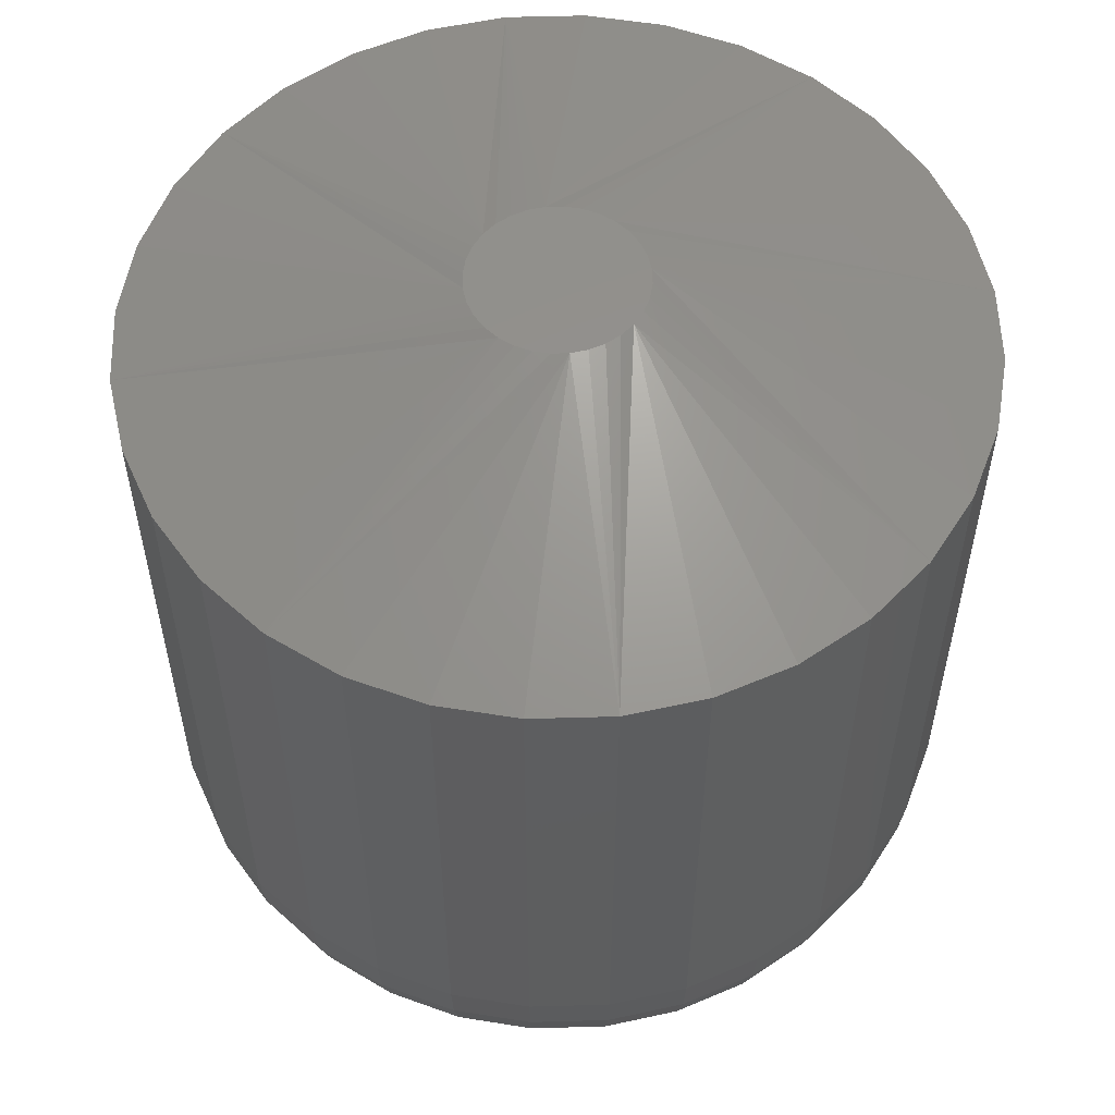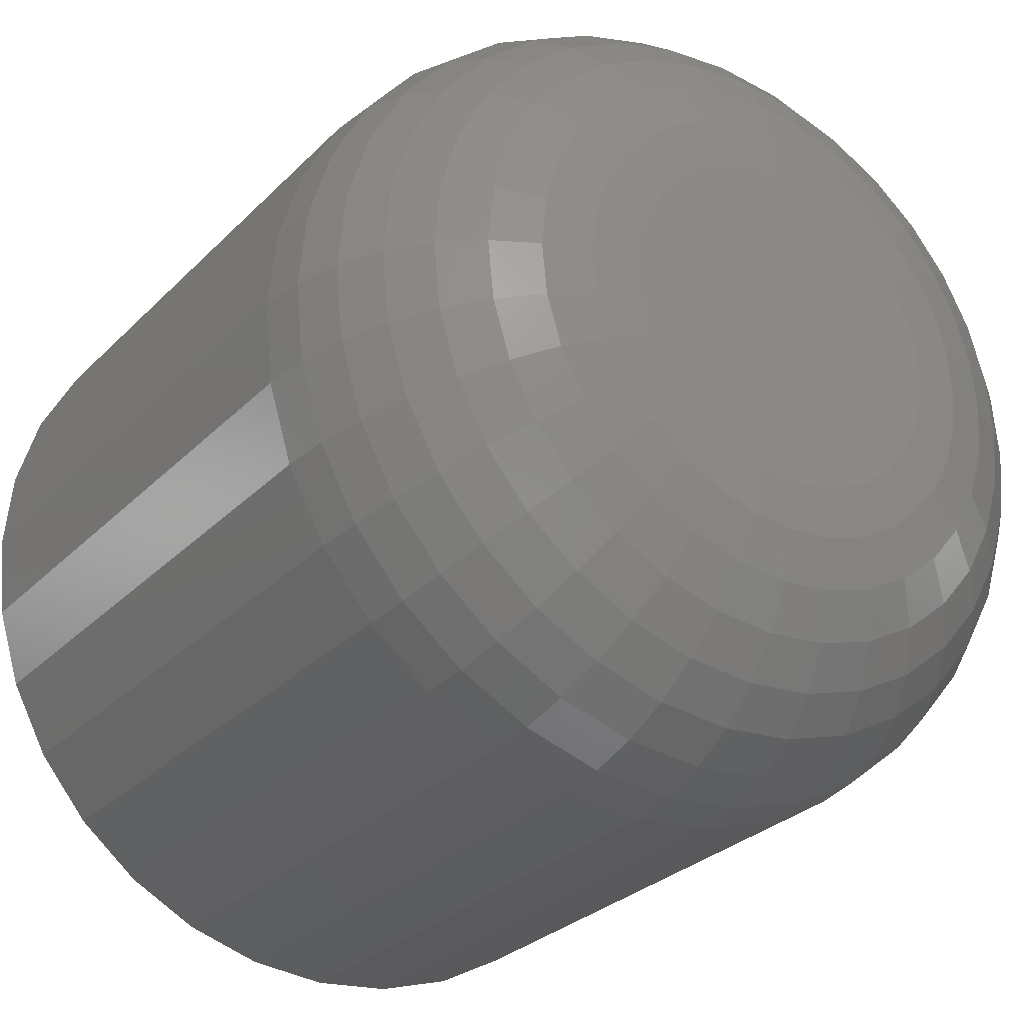
<metadata>
{"format":"stl","ext":"stl","renderer":"f3d","projection":"perspective","resolution":1024,"background":"white","views":[{"elev":56.0,"azim":82.7,"up":"+Y"},{"elev":-28.3,"azim":-34.3,"up":"+Z"}]}
</metadata>
<code>
# stl→obj: 352 verts, 700 faces
v 0.7026 -0.007812 0.08684
v 0.7026 -0.0625 0.08684
v 0.7019 -0.007812 0.07914
v 0.7019 -0.0625 0.07914
v 0.6996 -0.007812 0.07174
v 0.6996 -0.0625 0.07174
v 0.696 -0.007812 0.06491
v 0.696 -0.0625 0.06491
v 0.6911 -0.007812 0.05893
v 0.6911 -0.0625 0.05893
v 0.6851 -0.007812 0.05402
v 0.6851 -0.0625 0.05402
v 0.6783 -0.007812 0.05037
v 0.6783 -0.0625 0.05037
v 0.6709 -0.007812 0.04813
v 0.6709 -0.0625 0.04813
v 0.6632 -0.007812 0.04737
v 0.6632 -0.0625 0.04737
v 0.6555 -0.007812 0.04813
v 0.6555 -0.0625 0.04813
v 0.6481 -0.007812 0.05037
v 0.6481 -0.0625 0.05037
v 0.6412 -0.007812 0.05402
v 0.6412 -0.0625 0.05402
v 0.6352 -0.007812 0.05893
v 0.6352 -0.0625 0.05893
v 0.6303 -0.007812 0.06491
v 0.6303 -0.0625 0.06491
v 0.6267 -0.007812 0.07174
v 0.6267 -0.0625 0.07174
v 0.6244 -0.007812 0.07914
v 0.6244 -0.0625 0.07914
v 0.6237 -0.007812 0.08684
v 0.6237 -0.0625 0.08684
v 0.6244 -0.007812 0.09454
v 0.6244 -0.0625 0.09454
v 0.6267 -0.007812 0.1019
v 0.6267 -0.0625 0.1019
v 0.6303 -0.007812 0.1088
v 0.6303 -0.0625 0.1088
v 0.6352 -0.007812 0.1148
v 0.6352 -0.0625 0.1148
v 0.6412 -0.007812 0.1197
v 0.6412 -0.0625 0.1197
v 0.6481 -0.007812 0.1233
v 0.6481 -0.0625 0.1233
v 0.6555 -0.007812 0.1256
v 0.6555 -0.0625 0.1256
v 0.6632 -0.007812 0.1263
v 0.6632 -0.0625 0.1263
v 0.6709 -0.007812 0.1256
v 0.6709 -0.0625 0.1256
v 0.6783 -0.007812 0.1233
v 0.6783 -0.0625 0.1233
v 0.6851 -0.007812 0.1197
v 0.6851 -0.0625 0.1197
v 0.6911 -0.007812 0.1148
v 0.6911 -0.0625 0.1148
v 0.696 -0.007812 0.1088
v 0.696 -0.0625 0.1088
v 0.6996 -0.007812 0.1019
v 0.6996 -0.0625 0.1019
v 0.7019 -0.007812 0.09454
v 0.7019 -0.0625 0.09454
v 0.6745 -0.08594 0.09818
v 0.6518 -0.08594 0.09818
v 0.6498 -0.08594 0.09575
v 0.6765 -0.08594 0.09575
v 0.6483 -0.08594 0.09298
v 0.678 -0.08594 0.09298
v 0.678 -0.08594 0.08071
v 0.6498 -0.08594 0.07793
v 0.6765 -0.08594 0.07793
v 0.6518 -0.08594 0.0755
v 0.6745 -0.08594 0.0755
v 0.6542 -0.08594 0.07351
v 0.6721 -0.08594 0.07351
v 0.657 -0.08594 0.07203
v 0.66 -0.08594 0.07111
v 0.6693 -0.08594 0.07203
v 0.6632 -0.08594 0.07081
v 0.6663 -0.08594 0.07111
v 0.6721 -0.08594 0.1002
v 0.6693 -0.08594 0.1017
v 0.6663 -0.08594 0.1026
v 0.6632 -0.08594 0.1029
v 0.66 -0.08594 0.1026
v 0.657 -0.08594 0.1017
v 0.6542 -0.08594 0.1002
v 0.6789 -0.08594 0.08997
v 0.6474 -0.08594 0.08997
v 0.6792 -0.08594 0.08684
v 0.6471 -0.08594 0.08684
v 0.6789 -0.08594 0.08371
v 0.6474 -0.08594 0.08371
v 0.6483 -0.08594 0.08071
v 0.6425 -0.08549 0.08684
v 0.6429 -0.08549 0.09086
v 0.6382 -0.08415 0.08684
v 0.6386 -0.08415 0.09172
v 0.6341 -0.08199 0.08684
v 0.6347 -0.08199 0.09251
v 0.6305 -0.07907 0.08684
v 0.6312 -0.07907 0.0932
v 0.6276 -0.07552 0.08684
v 0.6283 -0.07552 0.09377
v 0.6255 -0.07147 0.08684
v 0.6262 -0.07147 0.09419
v 0.6241 -0.06707 0.08684
v 0.6249 -0.06707 0.09446
v 0.6834 -0.08549 0.09086
v 0.6838 -0.08549 0.08684
v 0.6877 -0.08415 0.09172
v 0.6882 -0.08415 0.08684
v 0.6917 -0.08199 0.09251
v 0.6922 -0.08199 0.08684
v 0.6951 -0.07907 0.0932
v 0.6958 -0.07907 0.08684
v 0.698 -0.07552 0.09377
v 0.6987 -0.07552 0.08684
v 0.7001 -0.07147 0.09419
v 0.7008 -0.07147 0.08684
v 0.7014 -0.06707 0.09446
v 0.7022 -0.06707 0.08684
v 0.6822 -0.08549 0.09473
v 0.6863 -0.08415 0.09641
v 0.69 -0.08199 0.09796
v 0.6933 -0.07907 0.09932
v 0.696 -0.07552 0.1004
v 0.698 -0.07147 0.1013
v 0.6992 -0.06707 0.1018
v 0.6803 -0.08549 0.09829
v 0.6839 -0.08415 0.1007
v 0.6873 -0.08199 0.103
v 0.6903 -0.07907 0.105
v 0.6927 -0.07552 0.1066
v 0.6945 -0.07147 0.1078
v 0.6956 -0.06707 0.1085
v 0.6777 -0.08549 0.1014
v 0.6808 -0.08415 0.1045
v 0.6837 -0.08199 0.1074
v 0.6862 -0.07907 0.1099
v 0.6883 -0.07552 0.112
v 0.6898 -0.07147 0.1135
v 0.6908 -0.06707 0.1144
v 0.6746 -0.08549 0.104
v 0.6771 -0.08415 0.1076
v 0.6793 -0.08199 0.111
v 0.6813 -0.07907 0.114
v 0.6829 -0.07552 0.1164
v 0.6841 -0.07147 0.1182
v 0.6848 -0.06707 0.1193
v 0.671 -0.08549 0.1059
v 0.6727 -0.08415 0.1099
v 0.6743 -0.08199 0.1137
v 0.6756 -0.07907 0.117
v 0.6768 -0.07552 0.1197
v 0.6776 -0.07147 0.1217
v 0.6781 -0.06707 0.1229
v 0.6672 -0.08549 0.1071
v 0.668 -0.08415 0.1114
v 0.6688 -0.08199 0.1153
v 0.6695 -0.07907 0.1188
v 0.6701 -0.07552 0.1217
v 0.6705 -0.07147 0.1238
v 0.6708 -0.06707 0.1251
v 0.6632 -0.08549 0.1075
v 0.6632 -0.08415 0.1118
v 0.6632 -0.08199 0.1159
v 0.6632 -0.07907 0.1195
v 0.6632 -0.07552 0.1224
v 0.6632 -0.07147 0.1245
v 0.6632 -0.06707 0.1259
v 0.6591 -0.08549 0.1071
v 0.6583 -0.08415 0.1114
v 0.6575 -0.08199 0.1153
v 0.6568 -0.07907 0.1188
v 0.6562 -0.07552 0.1217
v 0.6558 -0.07147 0.1238
v 0.6555 -0.06707 0.1251
v 0.6553 -0.08549 0.1059
v 0.6536 -0.08415 0.1099
v 0.652 -0.08199 0.1137
v 0.6507 -0.07907 0.117
v 0.6496 -0.07552 0.1197
v 0.6487 -0.07147 0.1217
v 0.6482 -0.06707 0.1229
v 0.6517 -0.08549 0.104
v 0.6493 -0.08415 0.1076
v 0.647 -0.08199 0.111
v 0.645 -0.07907 0.114
v 0.6434 -0.07552 0.1164
v 0.6422 -0.07147 0.1182
v 0.6415 -0.06707 0.1193
v 0.6486 -0.08549 0.1014
v 0.6455 -0.08415 0.1045
v 0.6426 -0.08199 0.1074
v 0.6401 -0.07907 0.1099
v 0.638 -0.07552 0.112
v 0.6365 -0.07147 0.1135
v 0.6356 -0.06707 0.1144
v 0.646 -0.08549 0.09829
v 0.6424 -0.08415 0.1007
v 0.639 -0.08199 0.103
v 0.636 -0.07907 0.105
v 0.6336 -0.07552 0.1066
v 0.6318 -0.07147 0.1078
v 0.6307 -0.06707 0.1085
v 0.6441 -0.08549 0.09473
v 0.6401 -0.08415 0.09641
v 0.6363 -0.08199 0.09796
v 0.633 -0.07907 0.09932
v 0.6303 -0.07552 0.1004
v 0.6283 -0.07147 0.1013
v 0.6271 -0.06707 0.1018
v 0.6834 -0.08549 0.08282
v 0.6877 -0.08415 0.08196
v 0.6917 -0.08199 0.08117
v 0.6951 -0.07907 0.08048
v 0.698 -0.07552 0.07991
v 0.7001 -0.07147 0.07949
v 0.7014 -0.06707 0.07923
v 0.6429 -0.08549 0.08282
v 0.6386 -0.08415 0.08196
v 0.6347 -0.08199 0.08117
v 0.6312 -0.07907 0.08048
v 0.6283 -0.07552 0.07991
v 0.6262 -0.07147 0.07949
v 0.6249 -0.06707 0.07923
v 0.6441 -0.08549 0.07896
v 0.6401 -0.08415 0.07727
v 0.6363 -0.08199 0.07572
v 0.633 -0.07907 0.07436
v 0.6303 -0.07552 0.07325
v 0.6283 -0.07147 0.07242
v 0.6271 -0.06707 0.07191
v 0.646 -0.08549 0.07539
v 0.6424 -0.08415 0.07295
v 0.639 -0.08199 0.0707
v 0.636 -0.07907 0.06873
v 0.6336 -0.07552 0.06711
v 0.6318 -0.07147 0.0659
v 0.6307 -0.06707 0.06516
v 0.6486 -0.08549 0.07227
v 0.6455 -0.08415 0.06916
v 0.6426 -0.08199 0.0663
v 0.6401 -0.07907 0.06378
v 0.638 -0.07552 0.06172
v 0.6365 -0.07147 0.06019
v 0.6356 -0.06707 0.05925
v 0.6517 -0.08549 0.06971
v 0.6493 -0.08415 0.06605
v 0.647 -0.08199 0.06268
v 0.645 -0.07907 0.05973
v 0.6434 -0.07552 0.05731
v 0.6422 -0.07147 0.0555
v 0.6415 -0.06707 0.0544
v 0.6553 -0.08549 0.0678
v 0.6536 -0.08415 0.06374
v 0.652 -0.08199 0.06
v 0.6507 -0.07907 0.05672
v 0.6496 -0.07552 0.05402
v 0.6487 -0.07147 0.05202
v 0.6482 -0.06707 0.05079
v 0.6591 -0.08549 0.06663
v 0.6583 -0.08415 0.06232
v 0.6575 -0.08199 0.05834
v 0.6568 -0.07907 0.05486
v 0.6562 -0.07552 0.052
v 0.6558 -0.07147 0.04988
v 0.6555 -0.06707 0.04857
v 0.6632 -0.08549 0.06623
v 0.6632 -0.08415 0.06184
v 0.6632 -0.08199 0.05778
v 0.6632 -0.07907 0.05423
v 0.6632 -0.07552 0.05132
v 0.6632 -0.07147 0.04915
v 0.6632 -0.06707 0.04782
v 0.6672 -0.08549 0.06663
v 0.668 -0.08415 0.06232
v 0.6688 -0.08199 0.05834
v 0.6695 -0.07907 0.05486
v 0.6701 -0.07552 0.052
v 0.6705 -0.07147 0.04988
v 0.6708 -0.06707 0.04857
v 0.671 -0.08549 0.0678
v 0.6727 -0.08415 0.06374
v 0.6743 -0.08199 0.06
v 0.6756 -0.07907 0.05672
v 0.6768 -0.07552 0.05402
v 0.6776 -0.07147 0.05202
v 0.6781 -0.06707 0.05079
v 0.6746 -0.08549 0.06971
v 0.6771 -0.08415 0.06605
v 0.6793 -0.08199 0.06268
v 0.6813 -0.07907 0.05973
v 0.6829 -0.07552 0.05731
v 0.6841 -0.07147 0.0555
v 0.6848 -0.06707 0.0544
v 0.6777 -0.08549 0.07227
v 0.6808 -0.08415 0.06916
v 0.6837 -0.08199 0.0663
v 0.6862 -0.07907 0.06378
v 0.6883 -0.07552 0.06172
v 0.6898 -0.07147 0.06019
v 0.6908 -0.06707 0.05925
v 0.6803 -0.08549 0.07539
v 0.6839 -0.08415 0.07295
v 0.6873 -0.08199 0.0707
v 0.6903 -0.07907 0.06873
v 0.6927 -0.07552 0.06711
v 0.6945 -0.07147 0.0659
v 0.6956 -0.06707 0.06516
v 0.6822 -0.08549 0.07896
v 0.6863 -0.08415 0.07727
v 0.69 -0.08199 0.07572
v 0.6933 -0.07907 0.07436
v 0.696 -0.07552 0.07325
v 0.698 -0.07147 0.07242
v 0.6992 -0.06707 0.07191
v 0.67 0 0.09141
v 0.6563 0 0.09141
v 0.669 0 0.09266
v 0.6556 0 0.08999
v 0.6708 0 0.08999
v 0.6551 0 0.08845
v 0.6712 0 0.08845
v 0.6712 0 0.08524
v 0.6551 0 0.08524
v 0.6714 0 0.08684
v 0.6556 0 0.0837
v 0.6708 0 0.0837
v 0.6563 0 0.08227
v 0.67 0 0.08227
v 0.6573 0 0.08103
v 0.669 0 0.08103
v 0.6586 0 0.08
v 0.66 0 0.07924
v 0.6549 0 0.08684
v 0.6677 0 0.08
v 0.6663 0 0.07924
v 0.6648 0 0.07878
v 0.6632 0 0.07862
v 0.6616 0 0.07878
v 0.6573 0 0.09266
v 0.6586 0 0.09368
v 0.66 0 0.09444
v 0.6616 0 0.09491
v 0.6632 0 0.09507
v 0.6648 0 0.09491
v 0.6663 0 0.09444
v 0.6677 0 0.09368
f 1 2 3
f 3 2 4
f 3 4 5
f 5 4 6
f 5 6 7
f 7 6 8
f 7 8 9
f 9 8 10
f 9 10 11
f 11 10 12
f 11 12 13
f 13 12 14
f 13 14 15
f 15 14 16
f 15 16 17
f 17 16 18
f 17 18 19
f 19 18 20
f 19 20 21
f 21 20 22
f 21 22 23
f 23 22 24
f 23 24 25
f 25 24 26
f 25 26 27
f 27 26 28
f 27 28 29
f 29 28 30
f 29 30 31
f 31 30 32
f 31 32 33
f 33 32 34
f 33 34 35
f 35 34 36
f 35 36 37
f 37 36 38
f 37 38 39
f 39 38 40
f 39 40 41
f 41 40 42
f 41 42 43
f 43 42 44
f 43 44 45
f 45 44 46
f 45 46 47
f 47 46 48
f 47 48 49
f 49 48 50
f 49 50 51
f 51 50 52
f 51 52 53
f 53 52 54
f 53 54 55
f 55 54 56
f 55 56 57
f 57 56 58
f 57 58 59
f 59 58 60
f 59 60 61
f 61 60 62
f 61 62 63
f 63 62 64
f 63 64 1
f 1 64 2
f 65 66 67
f 65 67 68
f 68 67 69
f 68 69 70
f 71 72 73
f 73 72 74
f 73 74 75
f 75 74 76
f 75 76 77
f 76 78 77
f 77 78 79
f 77 79 80
f 79 81 80
f 80 81 82
f 83 84 85
f 83 85 86
f 83 86 87
f 83 87 88
f 83 88 89
f 83 89 66
f 83 66 65
f 70 69 90
f 90 69 91
f 90 91 92
f 92 91 93
f 92 93 94
f 94 93 95
f 94 95 71
f 71 95 96
f 71 96 72
f 93 91 97
f 97 91 98
f 97 98 99
f 99 98 100
f 99 100 101
f 101 100 102
f 101 102 103
f 103 102 104
f 103 104 105
f 105 104 106
f 105 106 107
f 107 106 108
f 107 108 109
f 109 108 110
f 109 110 34
f 34 110 36
f 90 92 111
f 111 92 112
f 111 112 113
f 113 112 114
f 113 114 115
f 115 114 116
f 115 116 117
f 117 116 118
f 117 118 119
f 119 118 120
f 119 120 121
f 121 120 122
f 121 122 123
f 123 122 124
f 123 124 64
f 64 124 2
f 70 90 125
f 125 90 111
f 125 111 126
f 126 111 113
f 126 113 127
f 127 113 115
f 127 115 128
f 128 115 117
f 128 117 129
f 129 117 119
f 129 119 130
f 130 119 121
f 130 121 131
f 131 121 123
f 131 123 62
f 62 123 64
f 68 70 132
f 132 70 125
f 132 125 133
f 133 125 126
f 133 126 134
f 134 126 127
f 134 127 135
f 135 127 128
f 135 128 136
f 136 128 129
f 136 129 137
f 137 129 130
f 137 130 138
f 138 130 131
f 138 131 60
f 60 131 62
f 65 68 139
f 139 68 132
f 139 132 140
f 140 132 133
f 140 133 141
f 141 133 134
f 141 134 142
f 142 134 135
f 142 135 143
f 143 135 136
f 143 136 144
f 144 136 137
f 144 137 145
f 145 137 138
f 145 138 58
f 58 138 60
f 83 65 146
f 146 65 139
f 146 139 147
f 147 139 140
f 147 140 148
f 148 140 141
f 148 141 149
f 149 141 142
f 149 142 150
f 150 142 143
f 150 143 151
f 151 143 144
f 151 144 152
f 152 144 145
f 152 145 56
f 56 145 58
f 84 83 153
f 153 83 146
f 153 146 154
f 154 146 147
f 154 147 155
f 155 147 148
f 155 148 156
f 156 148 149
f 156 149 157
f 157 149 150
f 157 150 158
f 158 150 151
f 158 151 159
f 159 151 152
f 159 152 54
f 54 152 56
f 85 84 160
f 160 84 153
f 160 153 161
f 161 153 154
f 161 154 162
f 162 154 155
f 162 155 163
f 163 155 156
f 163 156 164
f 164 156 157
f 164 157 165
f 165 157 158
f 165 158 166
f 166 158 159
f 166 159 52
f 52 159 54
f 86 85 167
f 167 85 160
f 167 160 168
f 168 160 161
f 168 161 169
f 169 161 162
f 169 162 170
f 170 162 163
f 170 163 171
f 171 163 164
f 171 164 172
f 172 164 165
f 172 165 173
f 173 165 166
f 173 166 50
f 50 166 52
f 87 86 174
f 174 86 167
f 174 167 175
f 175 167 168
f 175 168 176
f 176 168 169
f 176 169 177
f 177 169 170
f 177 170 178
f 178 170 171
f 178 171 179
f 179 171 172
f 179 172 180
f 180 172 173
f 180 173 48
f 48 173 50
f 88 87 181
f 181 87 174
f 181 174 182
f 182 174 175
f 182 175 183
f 183 175 176
f 183 176 184
f 184 176 177
f 184 177 185
f 185 177 178
f 185 178 186
f 186 178 179
f 186 179 187
f 187 179 180
f 187 180 46
f 46 180 48
f 89 88 188
f 188 88 181
f 188 181 189
f 189 181 182
f 189 182 190
f 190 182 183
f 190 183 191
f 191 183 184
f 191 184 192
f 192 184 185
f 192 185 193
f 193 185 186
f 193 186 194
f 194 186 187
f 194 187 44
f 44 187 46
f 66 89 195
f 195 89 188
f 195 188 196
f 196 188 189
f 196 189 197
f 197 189 190
f 197 190 198
f 198 190 191
f 198 191 199
f 199 191 192
f 199 192 200
f 200 192 193
f 200 193 201
f 201 193 194
f 201 194 42
f 42 194 44
f 67 66 202
f 202 66 195
f 202 195 203
f 203 195 196
f 203 196 204
f 204 196 197
f 204 197 205
f 205 197 198
f 205 198 206
f 206 198 199
f 206 199 207
f 207 199 200
f 207 200 208
f 208 200 201
f 208 201 40
f 40 201 42
f 69 67 209
f 209 67 202
f 209 202 210
f 210 202 203
f 210 203 211
f 211 203 204
f 211 204 212
f 212 204 205
f 212 205 213
f 213 205 206
f 213 206 214
f 214 206 207
f 214 207 215
f 215 207 208
f 215 208 38
f 38 208 40
f 91 69 98
f 98 69 209
f 98 209 100
f 100 209 210
f 100 210 102
f 102 210 211
f 102 211 104
f 104 211 212
f 104 212 106
f 106 212 213
f 106 213 108
f 108 213 214
f 108 214 110
f 110 214 215
f 110 215 36
f 36 215 38
f 92 94 112
f 112 94 216
f 112 216 114
f 114 216 217
f 114 217 116
f 116 217 218
f 116 218 118
f 118 218 219
f 118 219 120
f 120 219 220
f 120 220 122
f 122 220 221
f 122 221 124
f 124 221 222
f 124 222 2
f 2 222 4
f 95 93 223
f 223 93 97
f 223 97 224
f 224 97 99
f 224 99 225
f 225 99 101
f 225 101 226
f 226 101 103
f 226 103 227
f 227 103 105
f 227 105 228
f 228 105 107
f 228 107 229
f 229 107 109
f 229 109 32
f 32 109 34
f 96 95 230
f 230 95 223
f 230 223 231
f 231 223 224
f 231 224 232
f 232 224 225
f 232 225 233
f 233 225 226
f 233 226 234
f 234 226 227
f 234 227 235
f 235 227 228
f 235 228 236
f 236 228 229
f 236 229 30
f 30 229 32
f 72 96 237
f 237 96 230
f 237 230 238
f 238 230 231
f 238 231 239
f 239 231 232
f 239 232 240
f 240 232 233
f 240 233 241
f 241 233 234
f 241 234 242
f 242 234 235
f 242 235 243
f 243 235 236
f 243 236 28
f 28 236 30
f 74 72 244
f 244 72 237
f 244 237 245
f 245 237 238
f 245 238 246
f 246 238 239
f 246 239 247
f 247 239 240
f 247 240 248
f 248 240 241
f 248 241 249
f 249 241 242
f 249 242 250
f 250 242 243
f 250 243 26
f 26 243 28
f 76 74 251
f 251 74 244
f 251 244 252
f 252 244 245
f 252 245 253
f 253 245 246
f 253 246 254
f 254 246 247
f 254 247 255
f 255 247 248
f 255 248 256
f 256 248 249
f 256 249 257
f 257 249 250
f 257 250 24
f 24 250 26
f 78 76 258
f 258 76 251
f 258 251 259
f 259 251 252
f 259 252 260
f 260 252 253
f 260 253 261
f 261 253 254
f 261 254 262
f 262 254 255
f 262 255 263
f 263 255 256
f 263 256 264
f 264 256 257
f 264 257 22
f 22 257 24
f 79 78 265
f 265 78 258
f 265 258 266
f 266 258 259
f 266 259 267
f 267 259 260
f 267 260 268
f 268 260 261
f 268 261 269
f 269 261 262
f 269 262 270
f 270 262 263
f 270 263 271
f 271 263 264
f 271 264 20
f 20 264 22
f 81 79 272
f 272 79 265
f 272 265 273
f 273 265 266
f 273 266 274
f 274 266 267
f 274 267 275
f 275 267 268
f 275 268 276
f 276 268 269
f 276 269 277
f 277 269 270
f 277 270 278
f 278 270 271
f 278 271 18
f 18 271 20
f 82 81 279
f 279 81 272
f 279 272 280
f 280 272 273
f 280 273 281
f 281 273 274
f 281 274 282
f 282 274 275
f 282 275 283
f 283 275 276
f 283 276 284
f 284 276 277
f 284 277 285
f 285 277 278
f 285 278 16
f 16 278 18
f 80 82 286
f 286 82 279
f 286 279 287
f 287 279 280
f 287 280 288
f 288 280 281
f 288 281 289
f 289 281 282
f 289 282 290
f 290 282 283
f 290 283 291
f 291 283 284
f 291 284 292
f 292 284 285
f 292 285 14
f 14 285 16
f 77 80 293
f 293 80 286
f 293 286 294
f 294 286 287
f 294 287 295
f 295 287 288
f 295 288 296
f 296 288 289
f 296 289 297
f 297 289 290
f 297 290 298
f 298 290 291
f 298 291 299
f 299 291 292
f 299 292 12
f 12 292 14
f 75 77 300
f 300 77 293
f 300 293 301
f 301 293 294
f 301 294 302
f 302 294 295
f 302 295 303
f 303 295 296
f 303 296 304
f 304 296 297
f 304 297 305
f 305 297 298
f 305 298 306
f 306 298 299
f 306 299 10
f 10 299 12
f 73 75 307
f 307 75 300
f 307 300 308
f 308 300 301
f 308 301 309
f 309 301 302
f 309 302 310
f 310 302 303
f 310 303 311
f 311 303 304
f 311 304 312
f 312 304 305
f 312 305 313
f 313 305 306
f 313 306 8
f 8 306 10
f 71 73 314
f 314 73 307
f 314 307 315
f 315 307 308
f 315 308 316
f 316 308 309
f 316 309 317
f 317 309 310
f 317 310 318
f 318 310 311
f 318 311 319
f 319 311 312
f 319 312 320
f 320 312 313
f 320 313 6
f 6 313 8
f 94 71 216
f 216 71 314
f 216 314 217
f 217 314 315
f 217 315 218
f 218 315 316
f 218 316 219
f 219 316 317
f 219 317 220
f 220 317 318
f 220 318 221
f 221 318 319
f 221 319 222
f 222 319 320
f 222 320 4
f 4 320 6
f 321 322 323
f 321 324 322
f 325 324 321
f 325 326 324
f 327 326 325
f 328 329 330
f 328 331 329
f 332 331 328
f 332 333 331
f 334 333 332
f 334 335 333
f 336 335 334
f 336 337 335
f 338 337 336
f 339 326 327
f 339 327 330
f 339 330 329
f 340 341 342
f 340 342 343
f 340 343 344
f 340 344 338
f 340 338 336
f 345 346 347
f 345 347 348
f 345 348 349
f 345 349 350
f 345 350 351
f 345 351 352
f 345 352 323
f 345 323 322
f 1 336 334
f 1 334 332
f 1 332 328
f 1 328 330
f 336 1 3
f 336 3 5
f 336 5 7
f 336 7 9
f 25 339 329
f 25 329 331
f 25 331 333
f 25 333 335
f 339 25 27
f 339 27 29
f 339 29 31
f 339 31 33
f 17 335 337
f 17 337 338
f 17 338 344
f 17 344 343
f 335 17 19
f 335 19 21
f 335 21 23
f 335 23 25
f 9 343 342
f 9 342 341
f 9 341 340
f 9 340 336
f 343 9 11
f 343 11 13
f 343 13 15
f 343 15 17
f 33 345 322
f 33 322 324
f 33 324 326
f 33 326 339
f 345 33 35
f 345 35 37
f 345 37 39
f 345 39 41
f 57 330 327
f 57 327 325
f 57 325 321
f 57 321 323
f 330 57 59
f 330 59 61
f 330 61 63
f 330 63 1
f 49 323 352
f 49 352 351
f 49 351 350
f 49 350 349
f 323 49 51
f 323 51 53
f 323 53 55
f 323 55 57
f 41 349 348
f 41 348 347
f 41 347 346
f 41 346 345
f 349 41 43
f 349 43 45
f 349 45 47
f 349 47 49

</code>
